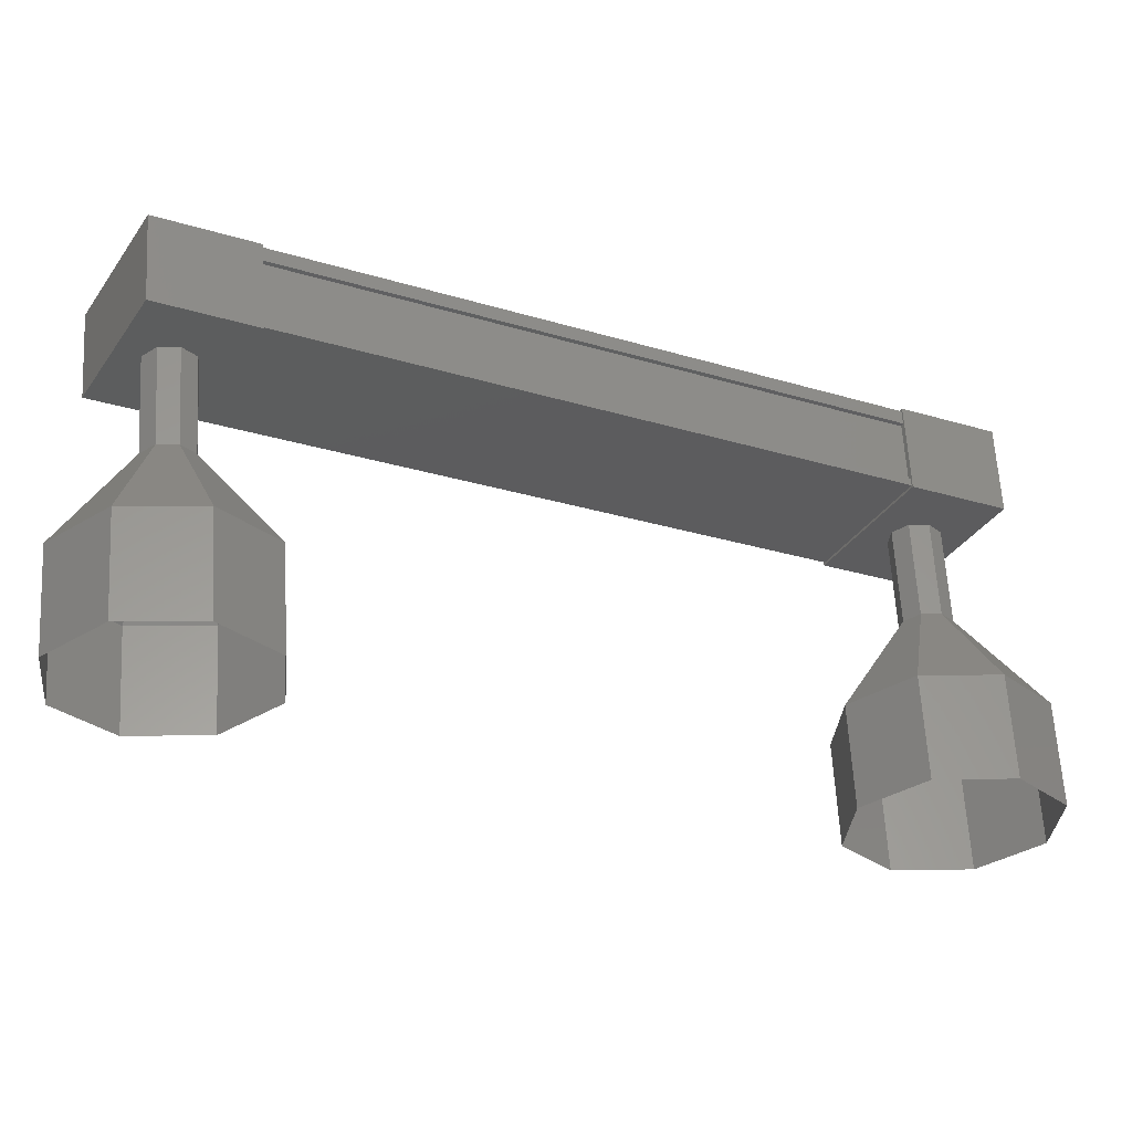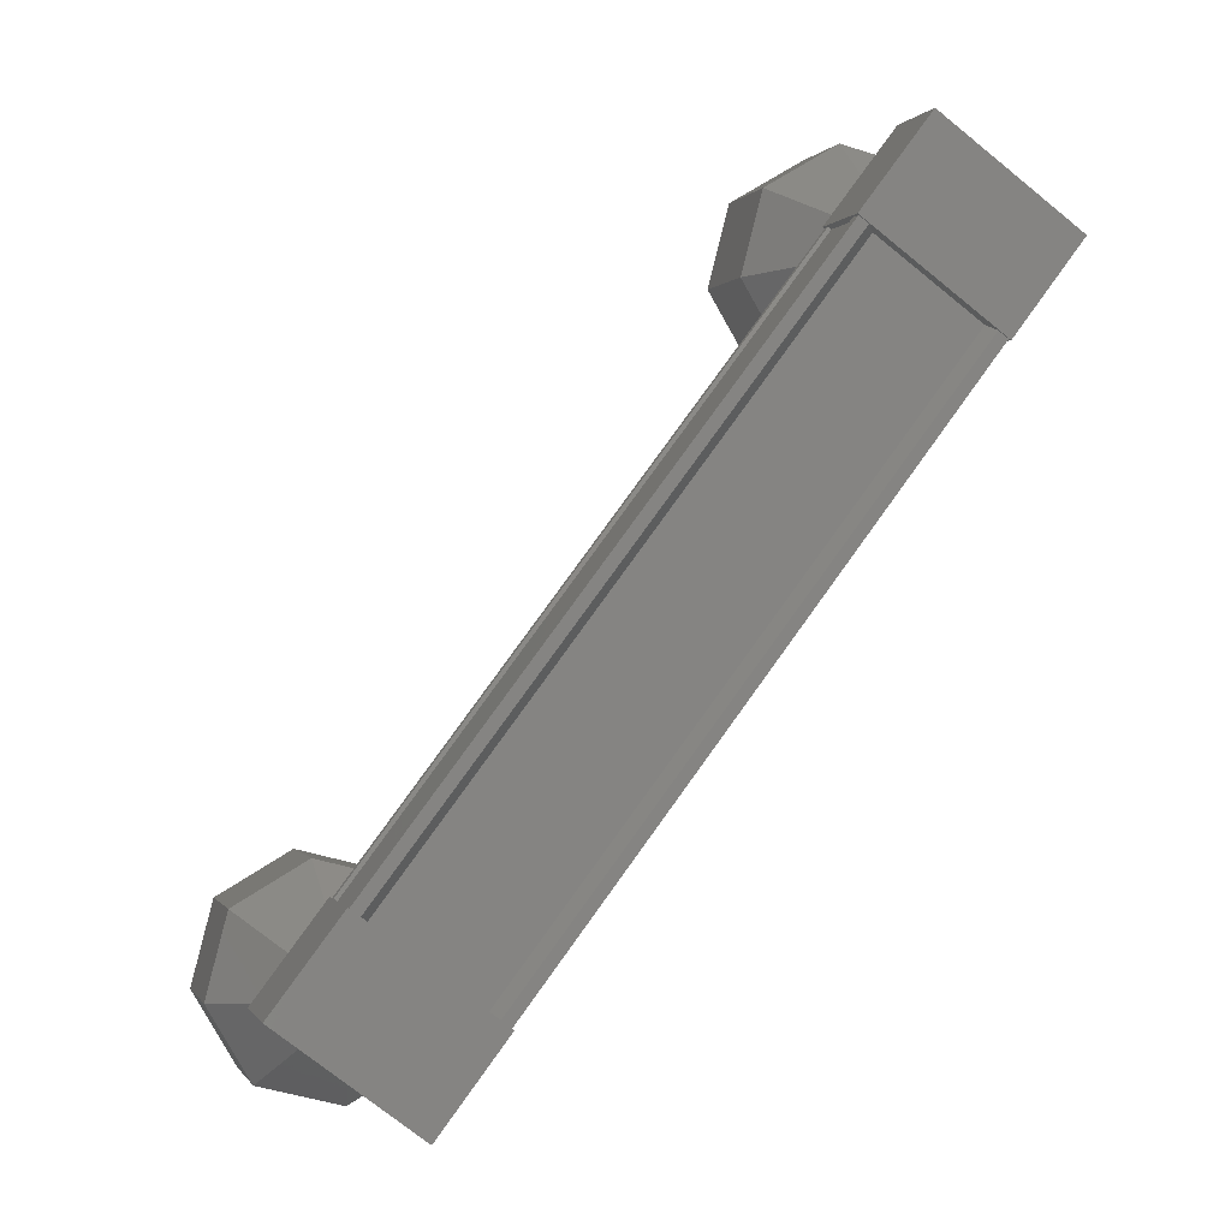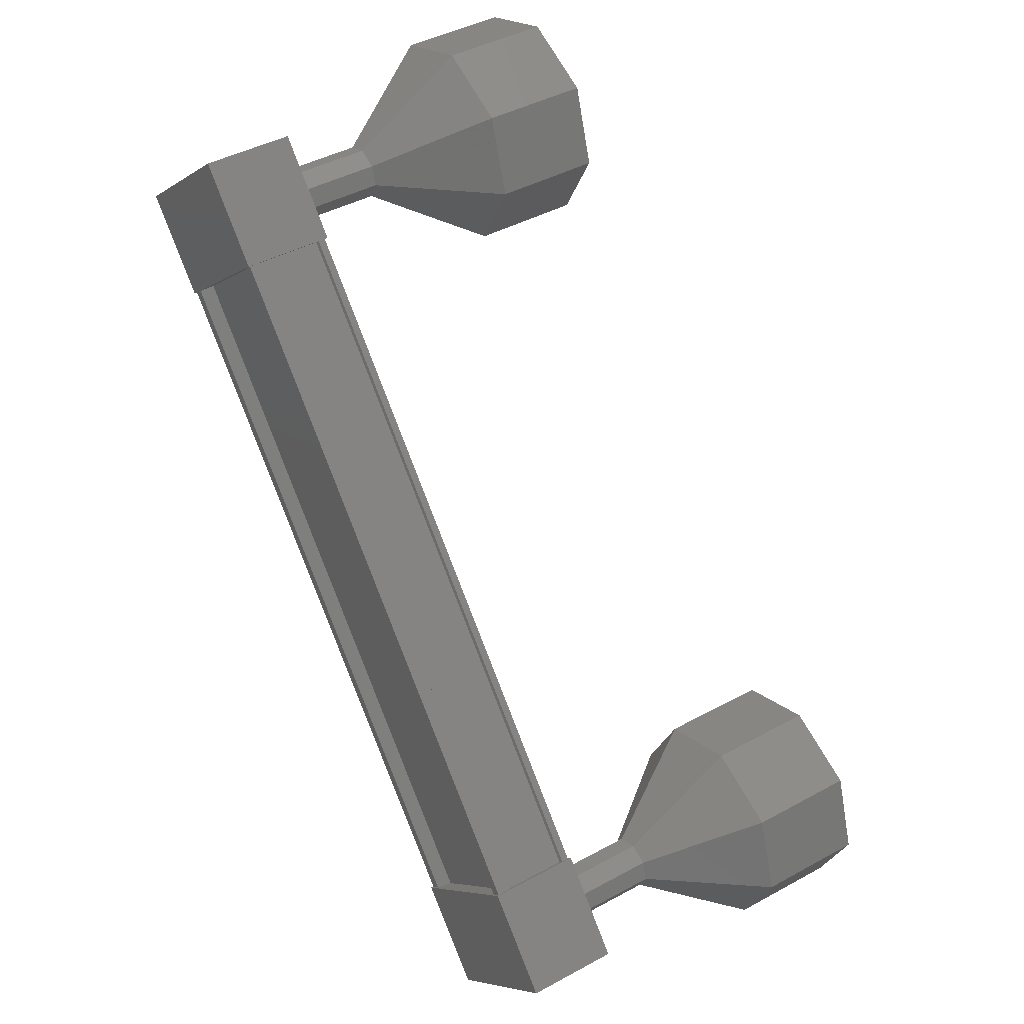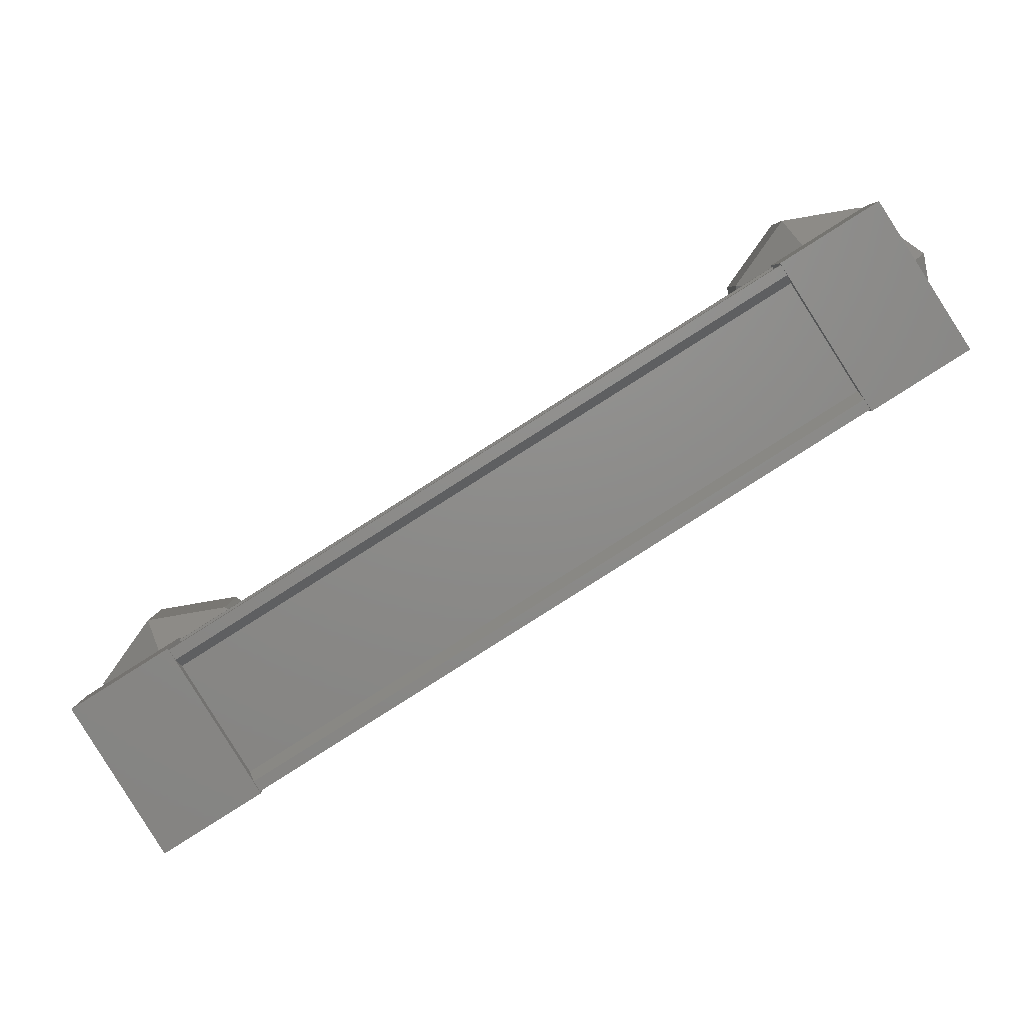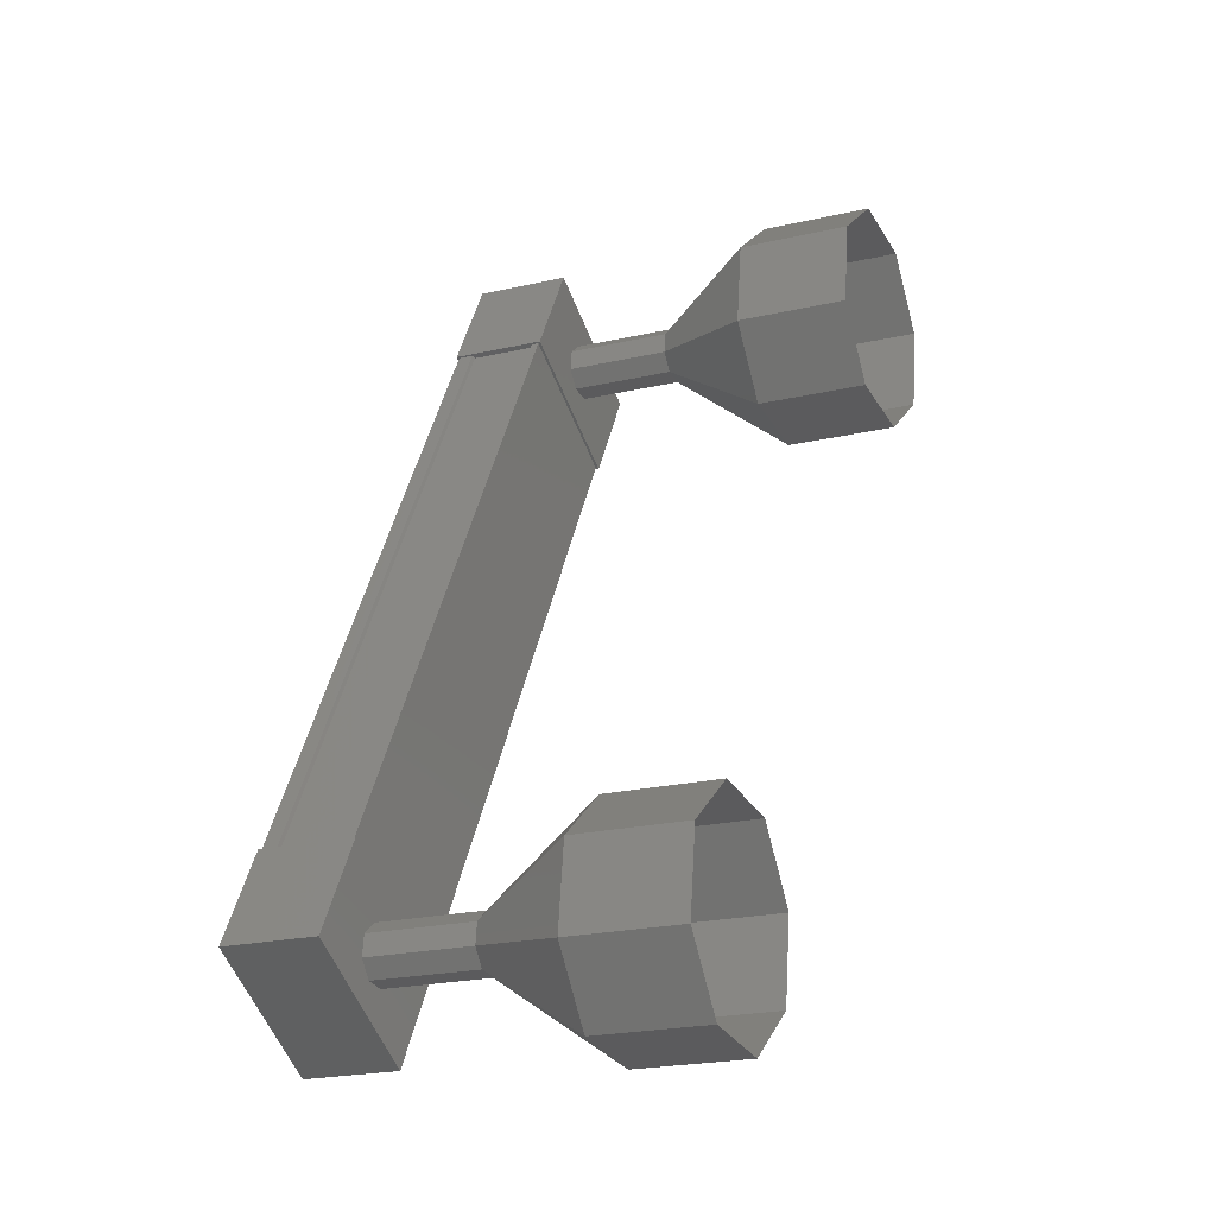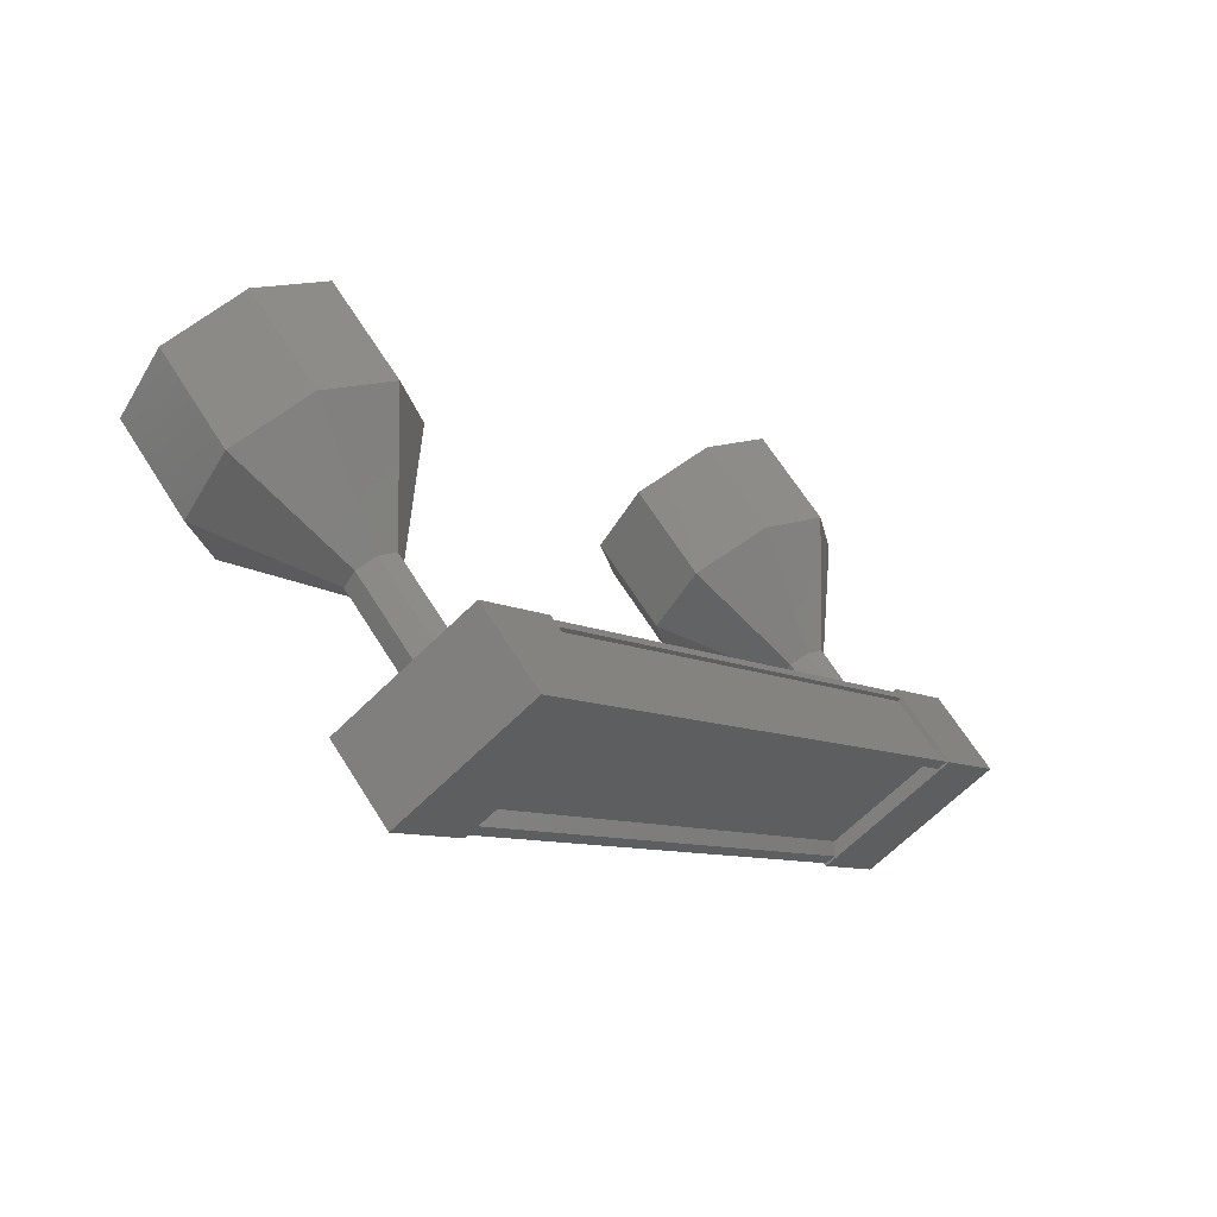
<metadata>
{"format":"stl","ext":"stl","renderer":"f3d","projection":"perspective","resolution":1024,"background":"white","views":[{"elev":-65.3,"azim":-80.1,"up":"+Z"},{"elev":57.6,"azim":-110.6,"up":"+Z"},{"elev":35.2,"azim":20.3,"up":"+Y"},{"elev":58.9,"azim":-85.7,"up":"+Z"},{"elev":-13.7,"azim":78.8,"up":"+Y"},{"elev":60.4,"azim":-66.7,"up":"+Y"}]}
</metadata>
<code>
# stl→obj: 123 verts, 152 faces
v -49.61 -181.9 416.6
v -49.62 -181.9 416.7
v -53.26 -176 414.4
v -53.2 -175.9 414.5
v -53.97 -176.7 413.8
v -54.09 -176.7 413.8
v -50.44 -182.6 416.1
v -54.15 -176.8 413.8
v -50.51 -182.7 416
v -53.73 -176.7 413.2
v -50.09 -182.7 415.4
v -53.72 -176.7 413.2
v -50.08 -182.7 415.4
v -50.41 -182.7 415.9
v -53.25 -176 414.3
v -50.33 -182.6 416
v -50.44 -182.7 415.9
v -54.08 -176.8 413.7
v -54.05 -176.7 413.7
v -53.44 -175.5 414.4
v -53.93 -176.4 413
v -54.42 -176.4 413.6
v -53.92 -177.2 413.9
v -52.94 -176.3 414.7
v -53.44 -177.2 413.3
v -52.46 -176.3 414
v -52.95 -175.5 413.7
v -50.79 -182.3 415.9
v -49.81 -181.4 416.6
v -50.31 -182.3 415.2
v -49.33 -181.4 415.9
v -48.83 -182.2 416.2
v -49.31 -182.2 416.9
v -50.29 -183.1 416.2
v -49.81 -183.1 415.5
v -49.55 -181.8 416.7
v -49.48 -181.8 416.6
v -53.12 -175.9 414.4
v -49.49 -181.9 416.6
v -53.13 -175.9 414.4
v -49.16 -181.8 416.1
v -52.8 -175.9 413.9
v -49.13 -181.8 416.1
v -52.78 -175.9 413.9
v -49.1 -181.8 416.1
v -52.74 -175.9 413.8
v -50.05 -182.7 415.4
v -53.7 -176.7 413.1
v -48.9 -182.4 415
v -47.95 -183 414.4
v -48.82 -182.2 415.1
v -47.64 -182.3 414.7
v -48.86 -182 415.1
v -47.8 -181.6 414.6
v -49 -181.9 415
v -48.34 -181.2 414.2
v -49.15 -182 414.9
v -48.95 -181.3 413.8
v -49.23 -182.2 414.8
v -49.26 -182 413.6
v -49.19 -182.3 414.8
v -49.1 -182.7 413.6
v -49.05 -182.4 414.9
v -48.56 -183.1 414
v -53.1 -176.5 413.6
v -52.53 -176.5 412.8
v -53.03 -176.4 413.6
v -52.45 -176.3 412.8
v -53.07 -176.2 413.6
v -52.49 -176.1 412.8
v -53.2 -176.1 413.5
v -52.63 -176 412.7
v -53.35 -176.1 413.4
v -52.78 -176.1 412.6
v -53.43 -176.3 413.4
v -52.86 -176.2 412.6
v -53.39 -176.5 413.4
v -52.82 -176.4 412.6
v -53.26 -176.6 413.5
v -52.68 -176.5 412.7
v -51.59 -177 412.2
v -51.02 -177 411.4
v -51.28 -176.4 412.4
v -50.7 -176.3 411.6
v -51.44 -175.6 412.4
v -50.86 -175.6 411.5
v -51.98 -175.2 412
v -51.41 -175.2 411.2
v -52.59 -175.4 411.6
v -52.01 -175.4 410.8
v -52.9 -176.1 411.3
v -52.33 -176 410.5
v -52.74 -176.8 411.4
v -52.17 -176.8 410.6
v -52.2 -177.2 411.8
v -51.62 -177.2 410.9
v -52.54 -176.5 412.8
v -52.46 -176.3 412.8
v -52.5 -176.1 412.8
v -52.79 -176.1 412.6
v -52.69 -176.5 412.7
v -49.47 -182.4 415.8
v -48.89 -182.4 415
v -49.39 -182.3 415.9
v -49.43 -182.1 415.9
v -48.86 -182 415
v -49.57 -182 415.8
v -48.99 -181.9 415
v -49.72 -182 415.7
v -49.14 -182 414.8
v -49.8 -182.2 415.6
v -49.22 -182.2 414.8
v -49.76 -182.4 415.6
v -49.18 -182.3 414.8
v -49.62 -182.5 415.7
v -47.99 -183.1 413.2
v -47.38 -182.9 413.6
v -47.07 -182.3 413.9
v -47.23 -181.5 413.8
v -47.77 -181.1 413.4
v -48.38 -181.3 413
v -48.69 -181.9 412.7
v -48.53 -182.7 412.8
f 1 2 3
f 3 2 4
f 5 6 7
f 7 6 8
f 8 9 7
f 10 11 12
f 12 11 13
f 13 14 12
f 3 15 1
f 1 15 5
f 5 16 1
f 7 16 5
f 9 8 17
f 17 8 18
f 18 14 17
f 19 14 18
f 12 14 19
f 20 21 22
f 22 21 23
f 23 24 22
f 25 24 23
f 26 24 25
f 25 21 26
f 26 21 27
f 27 21 20
f 20 24 27
f 22 24 20
f 28 29 30
f 30 29 31
f 31 32 30
f 29 32 31
f 33 32 29
f 29 34 33
f 33 34 32
f 32 34 35
f 35 30 32
f 34 30 35
f 28 30 34
f 34 29 28
f 2 36 4
f 4 36 37
f 37 38 4
f 39 38 37
f 40 38 39
f 39 41 40
f 40 41 42
f 42 41 43
f 43 44 42
f 45 44 43
f 46 44 45
f 45 47 46
f 46 47 48
f 48 47 10
f 25 23 21
f 24 26 27
f 47 11 10
f 49 50 51
f 51 50 52
f 52 53 51
f 54 53 52
f 55 53 54
f 54 56 55
f 55 56 57
f 57 56 58
f 58 59 57
f 60 59 58
f 61 59 60
f 60 62 61
f 61 62 63
f 63 62 64
f 64 49 63
f 50 49 64
f 65 66 67
f 67 66 68
f 68 69 67
f 70 69 68
f 71 69 70
f 70 72 71
f 71 72 73
f 73 72 74
f 74 75 73
f 76 75 74
f 77 75 76
f 76 78 77
f 77 78 79
f 79 78 80
f 80 65 79
f 66 65 80
f 81 82 83
f 83 82 84
f 84 85 83
f 86 85 84
f 87 85 86
f 86 88 87
f 87 88 89
f 89 88 90
f 90 91 89
f 92 91 90
f 93 91 92
f 92 94 93
f 93 94 95
f 95 94 96
f 96 81 95
f 82 81 96
f 97 81 98
f 98 81 83
f 83 99 98
f 85 99 83
f 72 99 85
f 85 87 72
f 72 87 100
f 100 87 89
f 89 76 100
f 91 76 89
f 78 76 91
f 91 93 78
f 78 93 101
f 101 93 95
f 95 97 101
f 81 97 95
f 102 103 104
f 104 103 51
f 51 105 104
f 106 105 51
f 107 105 106
f 106 108 107
f 107 108 109
f 109 108 110
f 110 111 109
f 112 111 110
f 113 111 112
f 112 114 113
f 113 114 115
f 115 114 63
f 63 102 115
f 103 102 63
f 64 116 50
f 50 116 117
f 117 52 50
f 118 52 117
f 54 52 118
f 118 119 54
f 54 119 56
f 56 119 120
f 120 58 56
f 121 58 120
f 60 58 121
f 121 122 60
f 60 122 62
f 62 122 123
f 123 64 62
f 116 64 123

</code>
